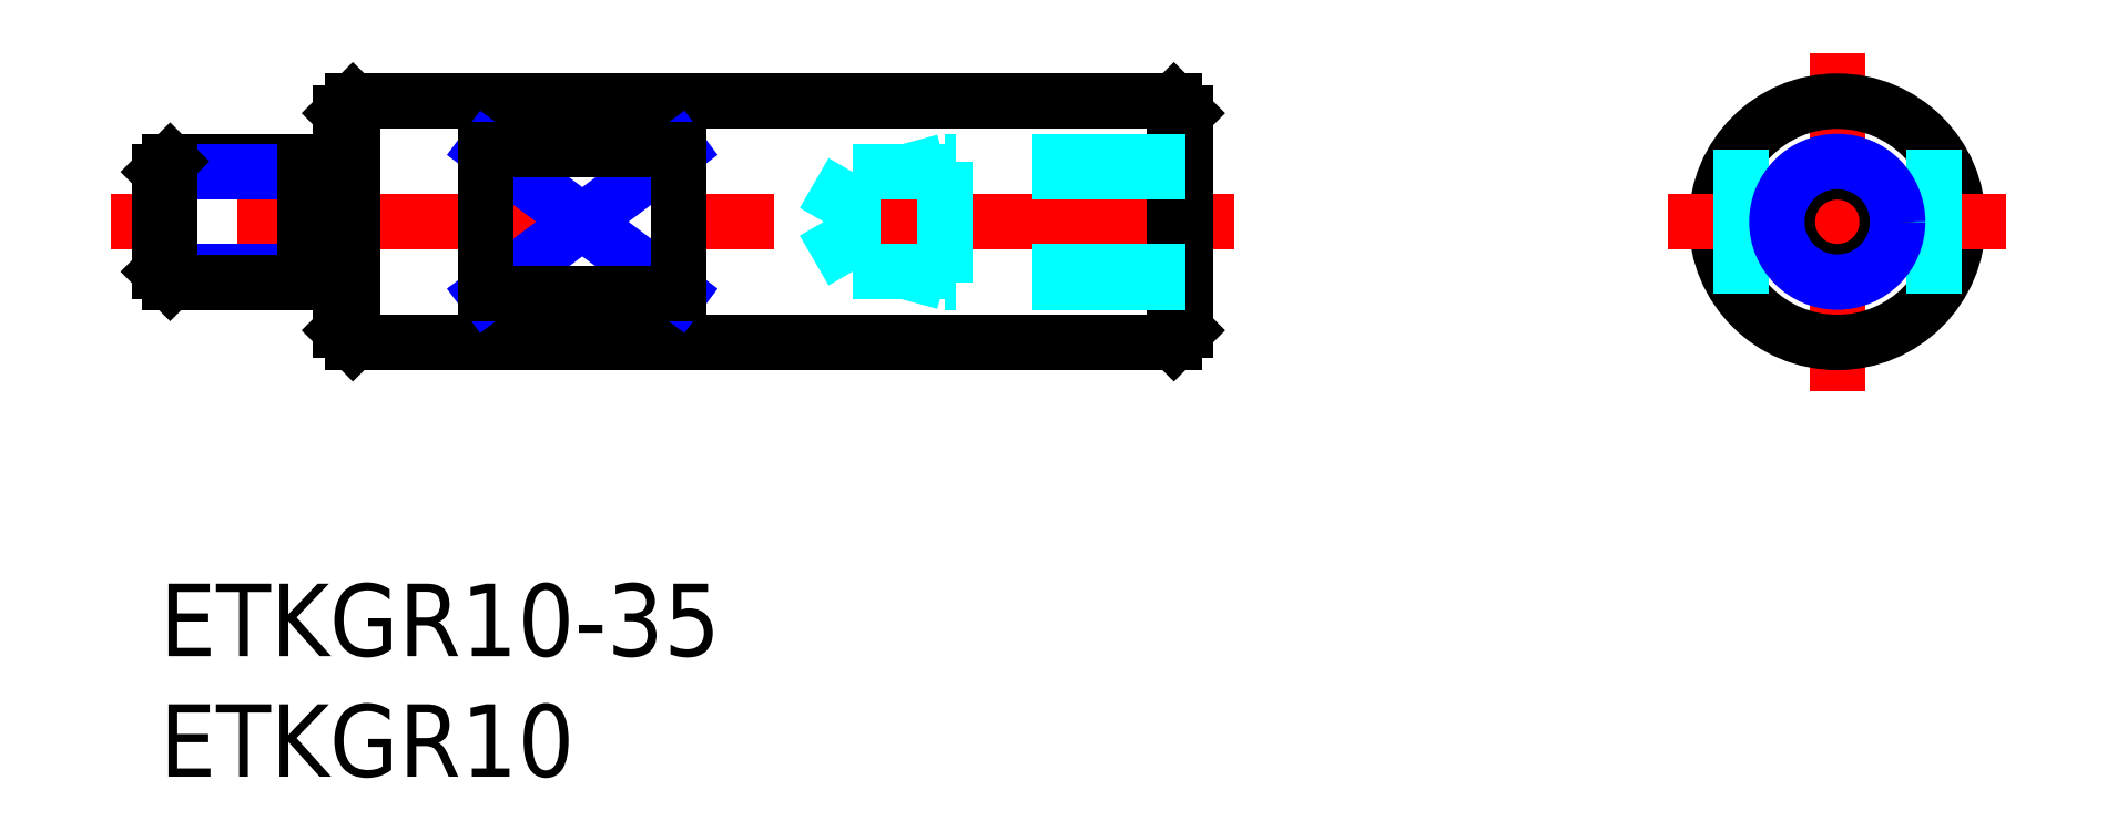
<metadata>
{"format":"dxf","ext":"dxf","renderer":"ezdxf+matplotlib","layout":"modelspace","background":"white","min_lineweight":24,"dpi":150}
</metadata>
<code>
0
SECTION
2
ENTITIES
0
INSERT
8
MSM_CONTINUOUS
2
*U4
10
0
20
0
30
0
0
INSERT
8
MSM_CONTINUOUS
2
*U5
10
0
20
0
30
0
0
LINE
8
MSM_CENTER
10
44.5
20
15
30
0
11
-2
21
15
31
0
0
LINE
8
MSM_CONTINUOUS
10
42
20
20
30
0
11
8
21
20
31
0
0
LINE
8
MSM_CONTINUOUS
10
42
20
10
30
0
11
8
21
10
31
0
0
LINE
8
MSM_CONTINUOUS
10
7.5
20
19.5
30
0
11
7.5
21
10.5
31
0
0
LINE
8
MSM_NARROW
10
21.5
20
18
30
0
11
13.5
21
12
31
0
0
LINE
8
MSM_NARROW
10
13.5
20
18
30
0
11
21.5
21
12
31
0
0
LINE
8
MSM_CONTINUOUS
10
21.5
20
12
30
0
11
13.5
21
12
31
0
0
LINE
8
MSM_CONTINUOUS
10
21.5
20
18
30
0
11
13.5
21
18
31
0
0
LINE
8
MSM_CONTINUOUS
10
13.5
20
18
30
0
11
13.5
21
12
31
0
0
LINE
8
MSM_CONTINUOUS
10
21.5
20
18
30
0
11
21.5
21
12
31
0
0
LINE
8
MSM_CONTINUOUS
10
42.5
20
19.5
30
0
11
42.5
21
10.5
31
0
0
LINE
8
MSM_CENTER
10
69.47
20
22
30
0
11
69.47
21
8
31
0
0
CIRCLE
8
MSM_CONTINUOUS
10
69.47
20
15
30
0
40
5
0
LINE
8
MSM_CENTER
10
62.47
20
15
30
0
11
76.47
21
15
31
0
0
LINE
8
MSM_DASHED
10
65.47
20
18
30
0
11
65.47
21
12
31
0
0
LINE
8
MSM_DASHED
10
73.47
20
18
30
0
11
73.47
21
12
31
0
0
LINE
8
MSM_CONTINUOUS
10
42
20
10
30
0
11
42.5
21
10.5
31
0
0
LINE
8
MSM_CONTINUOUS
10
42.5
20
19.5
30
0
11
42
21
20
31
0
0
LINE
8
MSM_CONTINUOUS
10
7.5
20
19.5
30
0
11
8
21
20
31
0
0
LINE
8
MSM_CONTINUOUS
10
8
20
10
30
0
11
7.5
21
10.5
31
0
0
LINE
8
MSM_CONTINUOUS
10
8
20
10
30
0
11
8
21
20
31
0
0
LINE
8
MSM_CONTINUOUS
10
42
20
10
30
0
11
42
21
20
31
0
0
CIRCLE
8
MSM_CONTINUOUS
10
69.47
20
15
30
0
40
2.067
0
CIRCLE
8
MSM_NARROW
10
69.47
20
15
30
0
40
2.5
0
LINE
8
MSM_CONTINUOUS
10
6
20
17.5
30
0
11
0.433
21
17.5
31
0
0
LINE
8
MSM_NARROW
10
6
20
17.07
30
0
11
-7.1e-15
21
17.07
31
0
0
LINE
8
MSM_NARROW
10
6
20
12.93
30
0
11
-7.1e-15
21
12.93
31
0
0
LINE
8
MSM_CONTINUOUS
10
6
20
12.5
30
0
11
0.433
21
12.5
31
0
0
LINE
8
MSM_CONTINUOUS
10
-7.1e-15
20
12.93
30
0
11
-7.1e-15
21
17.07
31
0
0
LINE
8
MSM_CONTINUOUS
10
-7.1e-15
20
17.07
30
0
11
0.433
21
17.5
31
0
0
LINE
8
MSM_CONTINUOUS
10
0.433
20
17.5
30
0
11
0.433
21
12.5
31
0
0
LINE
8
MSM_CONTINUOUS
10
0.433
20
12.5
30
0
11
-7.1e-15
21
12.93
31
0
0
LINE
8
MSM_CONTINUOUS
10
7.5
20
17.05
30
0
11
6
21
17.05
31
0
0
LINE
8
MSM_CONTINUOUS
10
7.5
20
12.95
30
0
11
6
21
12.95
31
0
0
LINE
8
MSM_CONTINUOUS
10
6
20
12.5
30
0
11
6
21
17.5
31
0
0
LINE
8
MSM_DASHED
10
42.5
20
17.5
30
0
11
32.5
21
17.5
31
0
0
LINE
8
MSM_DASHED
10
42.5
20
17.07
30
0
11
28.69
21
17.07
31
0
0
LINE
8
MSM_DASHED
10
42.5
20
12.93
30
0
11
28.69
21
12.93
31
0
0
LINE
8
MSM_DASHED
10
42.5
20
12.5
30
0
11
32.5
21
12.5
31
0
0
LINE
8
MSM_DASHED
10
28.69
20
12.93
30
0
11
28.69
21
17.07
31
0
0
LINE
8
MSM_DASHED
10
28.69
20
17.07
30
0
11
27.5
21
15
31
0
0
LINE
8
MSM_DASHED
10
28.69
20
12.93
30
0
11
27.5
21
15
31
0
0
LINE
8
MSM_DASHED
10
32.5
20
12.5
30
0
11
30.9
21
12.93
31
0
0
LINE
8
MSM_DASHED
10
32.5
20
17.5
30
0
11
30.9
21
17.07
31
0
0
LINE
8
MSM_DASHED
10
32.5
20
17.5
30
0
11
32.5
21
12.5
31
0
0
ENDSEC
0
EOF

</code>
